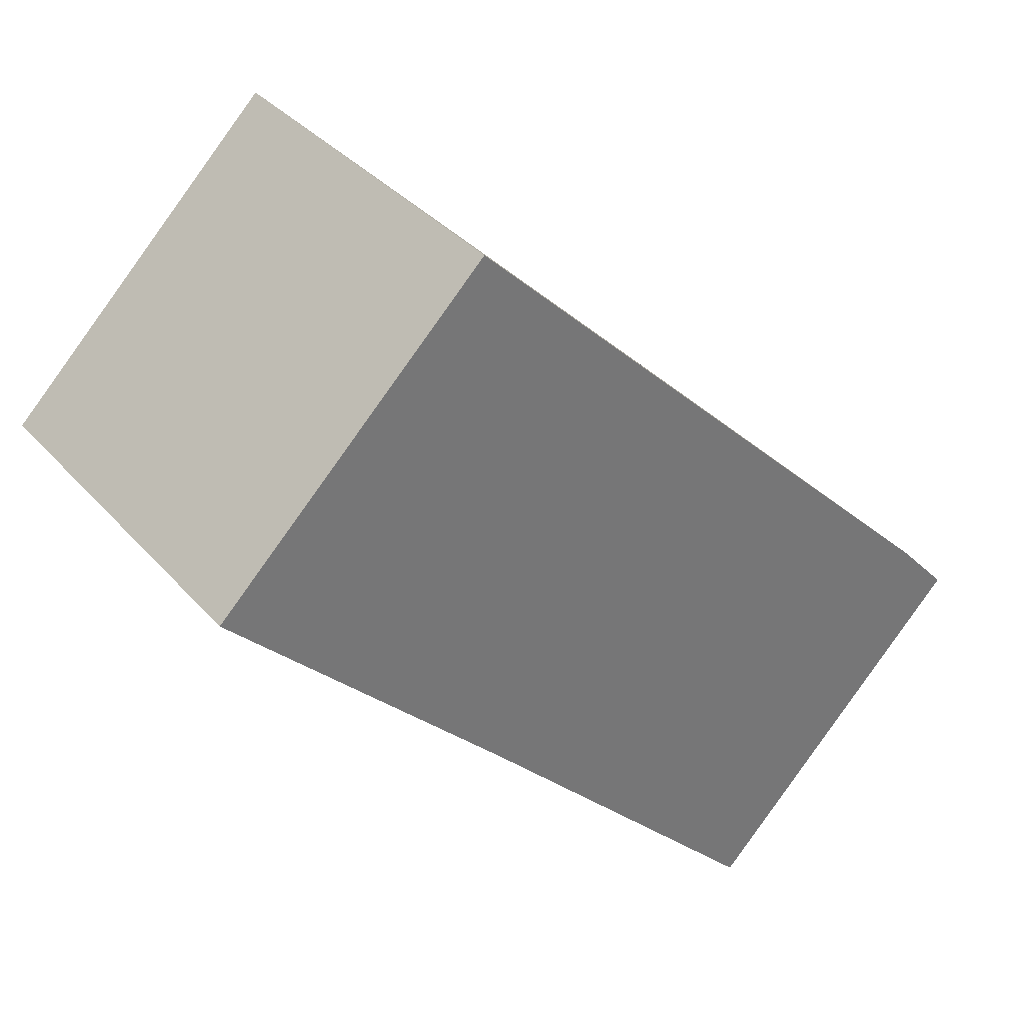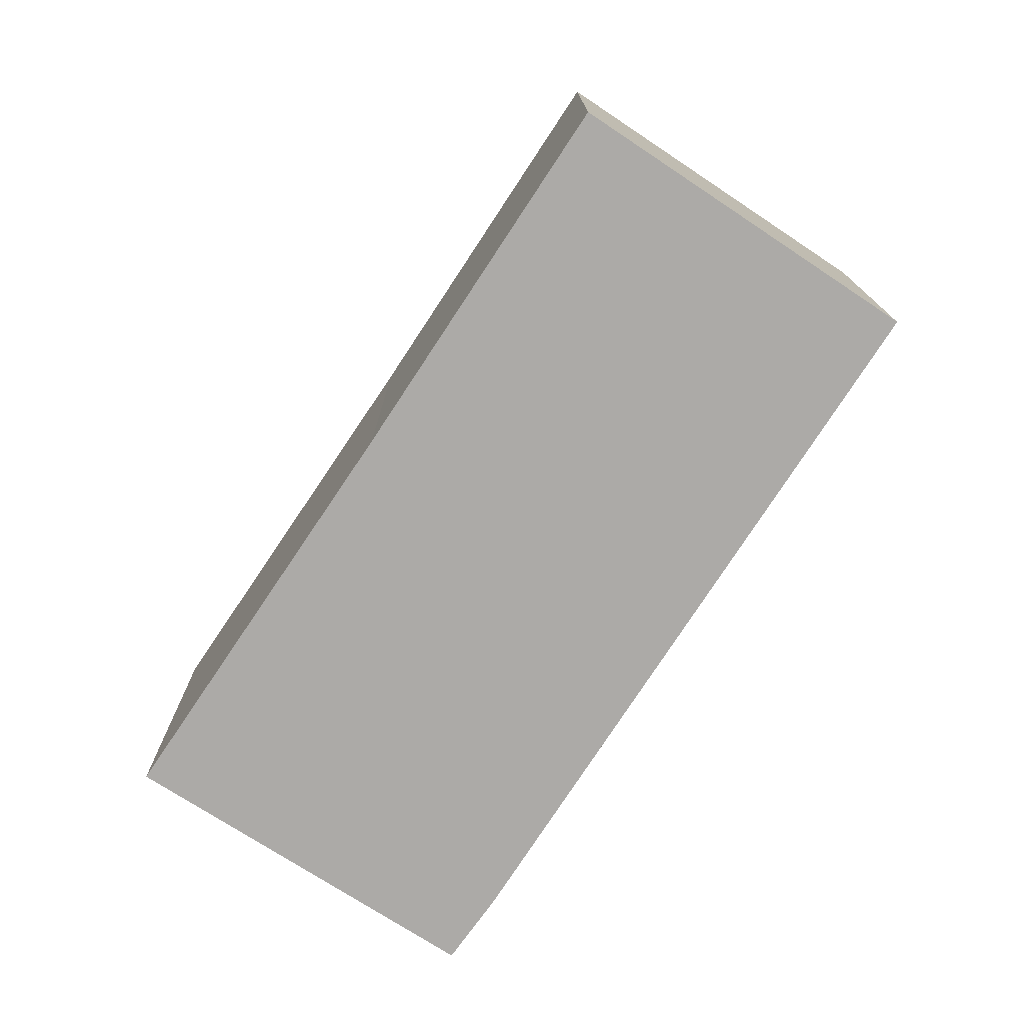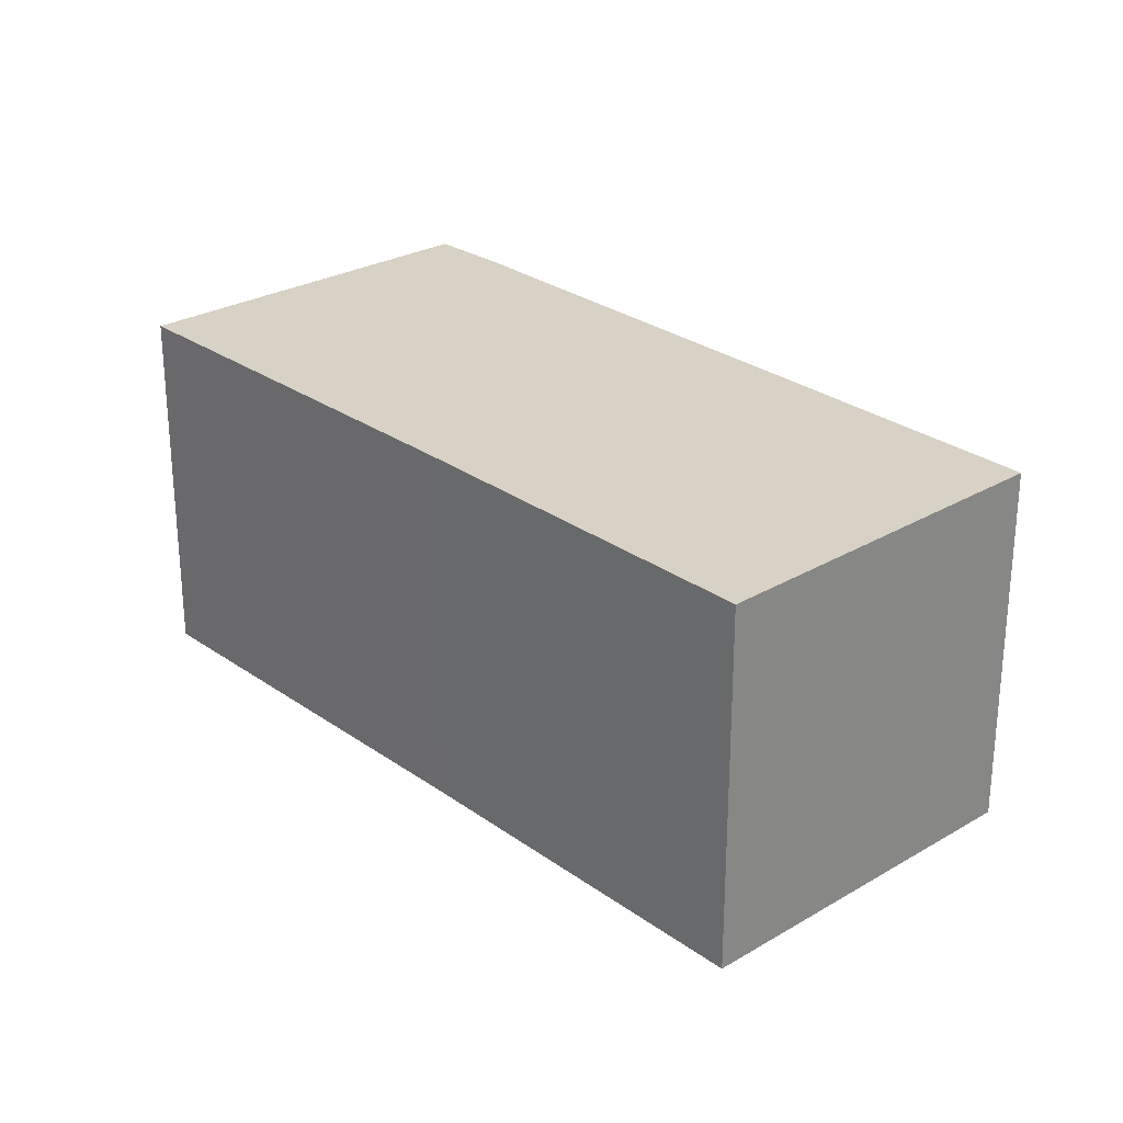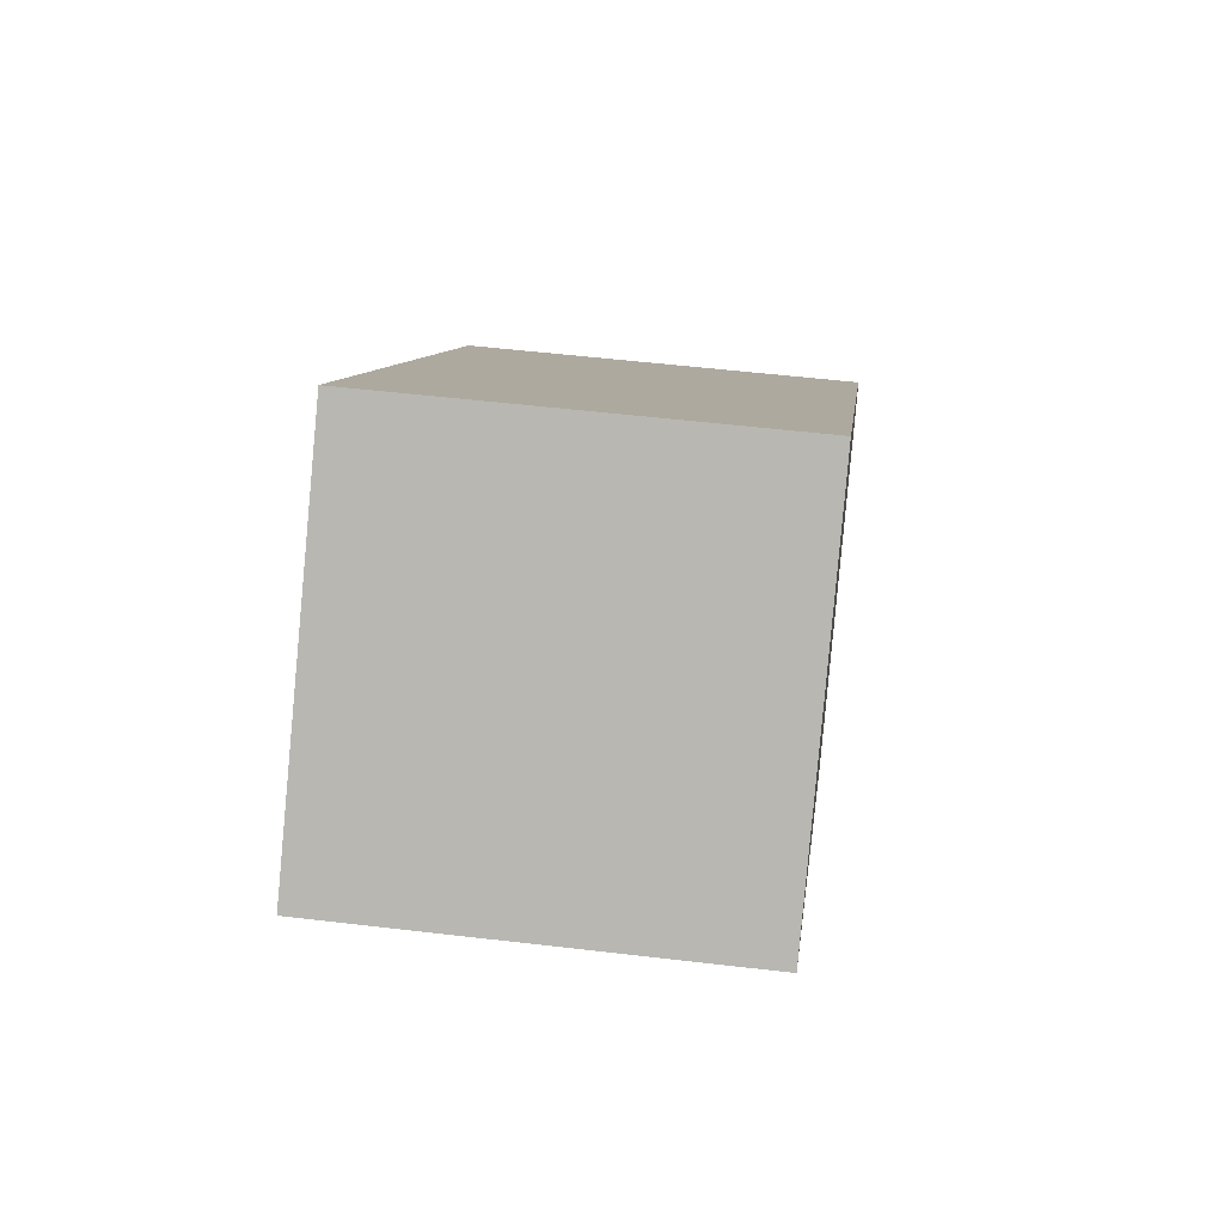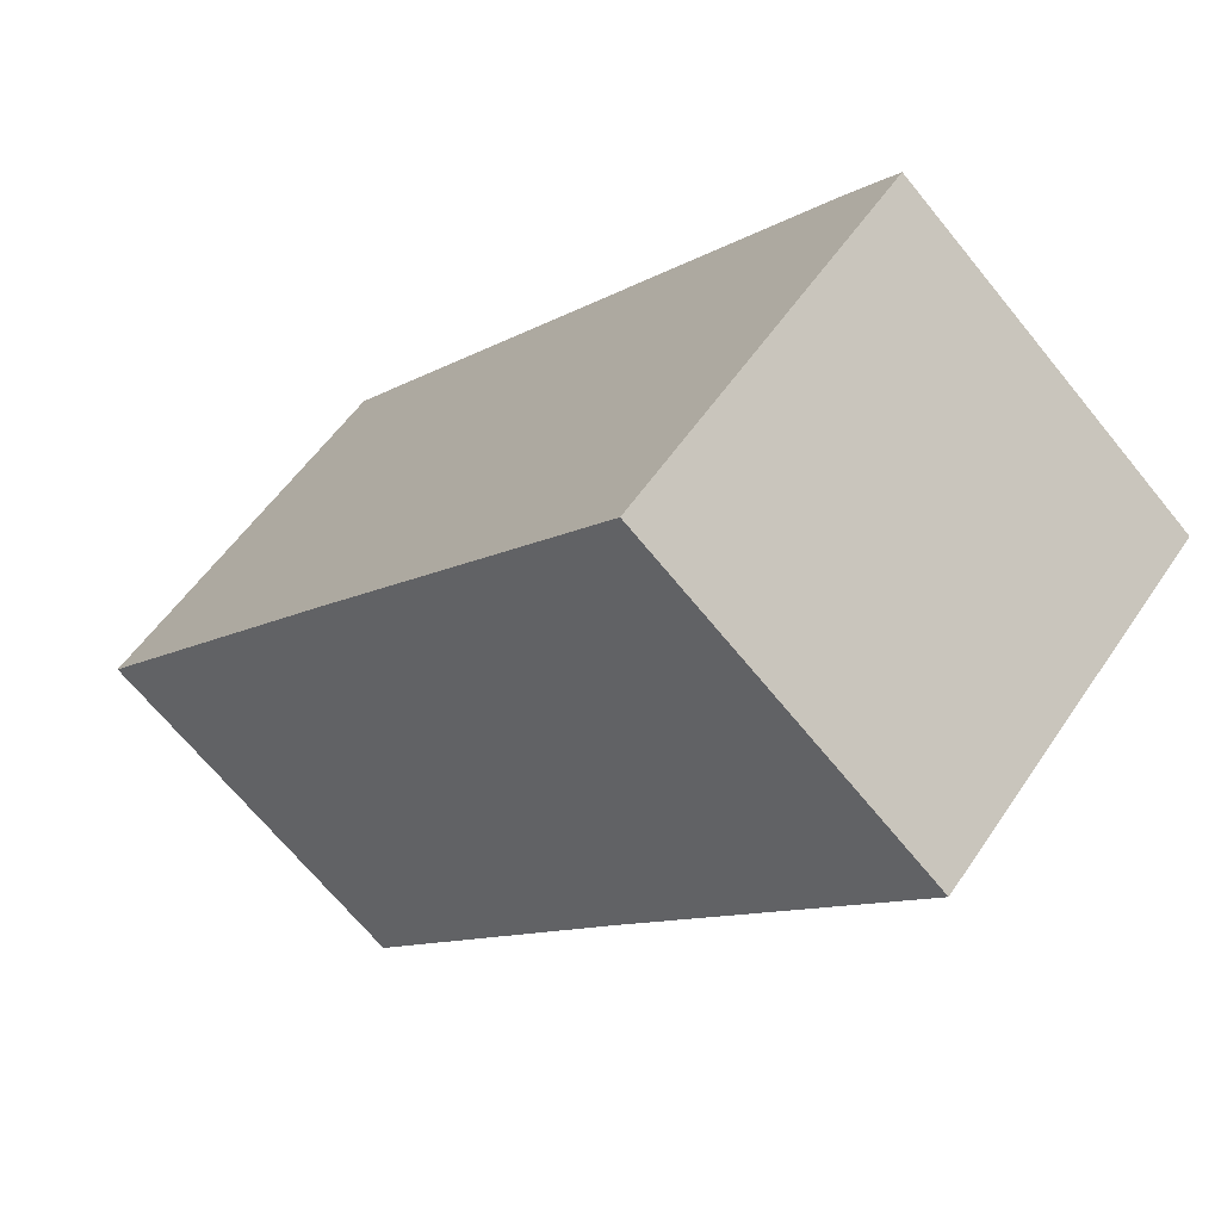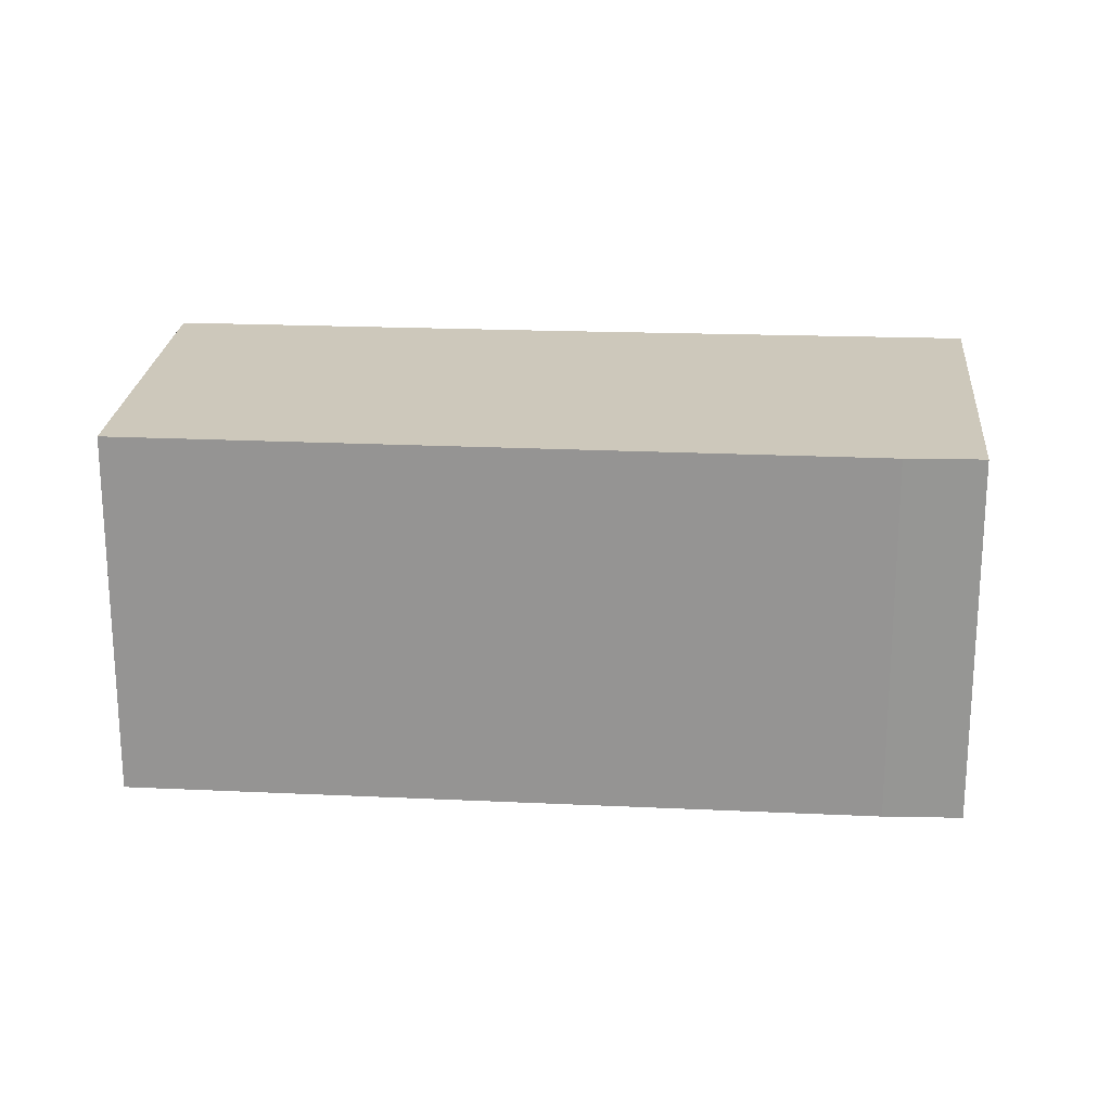
<metadata>
{"format":"obj","ext":"obj","renderer":"f3d","projection":"perspective","resolution":1024,"background":"white","views":[{"elev":35.5,"azim":-35.2,"up":"+Z"},{"elev":-76.1,"azim":-78.1,"up":"+Y"},{"elev":27.3,"azim":-86.9,"up":"+Y"},{"elev":52.4,"azim":-82.7,"up":"+Z"},{"elev":-67.8,"azim":39.1,"up":"+Z"},{"elev":22.0,"azim":49.6,"up":"+Y"}]}
</metadata>
<code>
v  2.266 3.113 2.223
v  2.358 3.113 -2.379
v  0 3.113 1.906e-16
v  6.746 3.113 -2.236
v  4.931 3.113 -5.031
v  7.192 3.113 -2.726
v  7.192 1.669e-16 -2.726
v  4.931 3.081e-16 -5.031
v  2.358 1.457e-16 -2.379
v  0 0 0
v  2.266 -1.361e-16 2.223
v  6.746 1.369e-16 -2.236
g defaultobject
f 1 2 3
f 2 1 4
f 2 4 5
f 5 4 6
f 7 5 6
f 5 7 8
f 8 2 5
f 2 8 9
f 2 9 3
f 3 9 10
f 10 1 3
f 1 10 11
f 11 4 1
f 4 11 12
f 12 6 4
f 6 12 7
f 9 11 10
f 11 9 12
f 12 9 8
f 12 8 7

</code>
